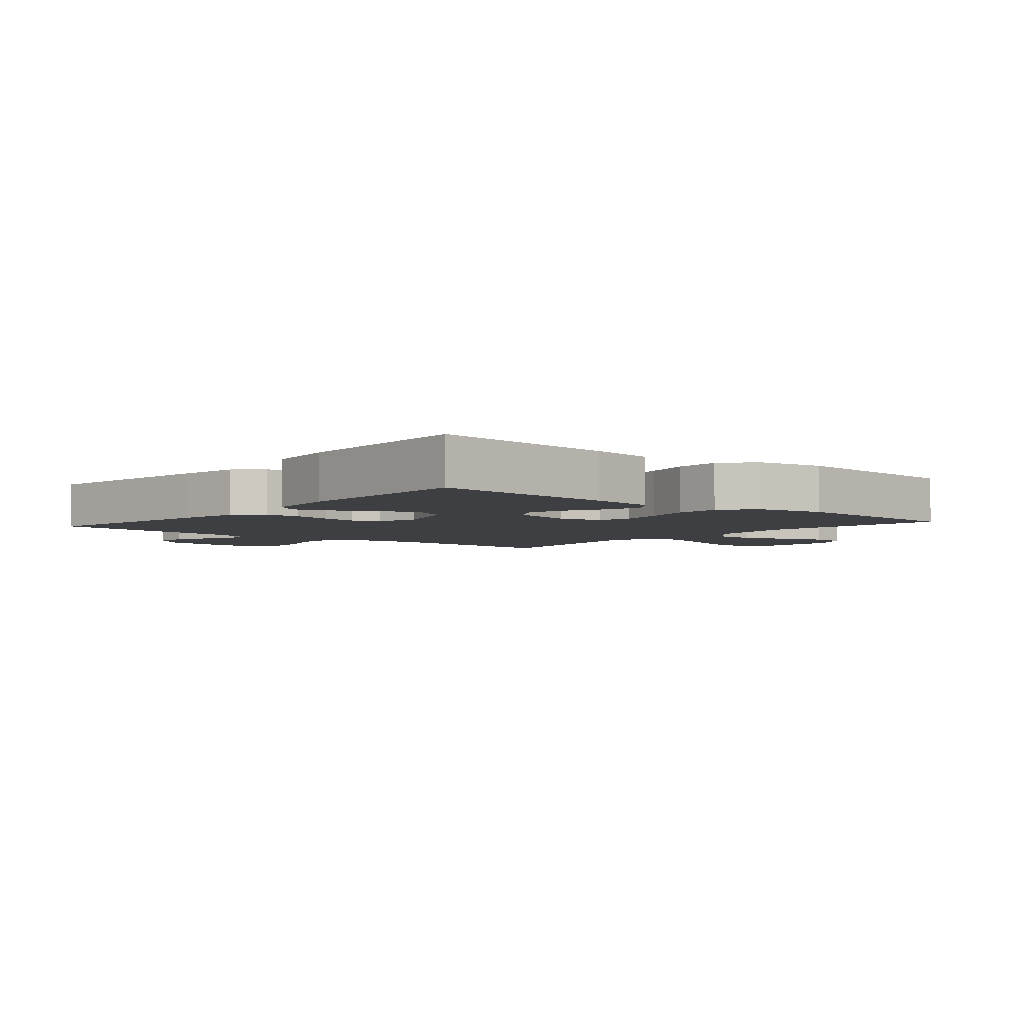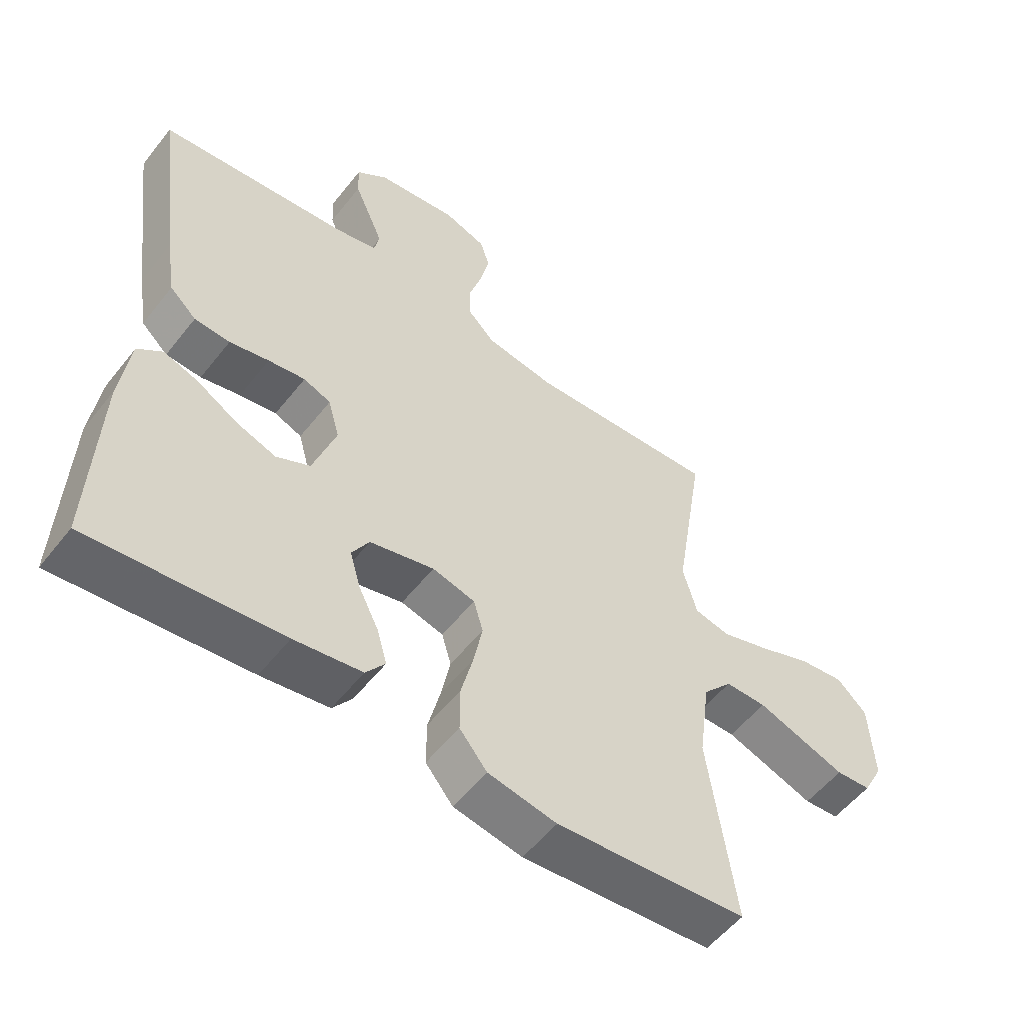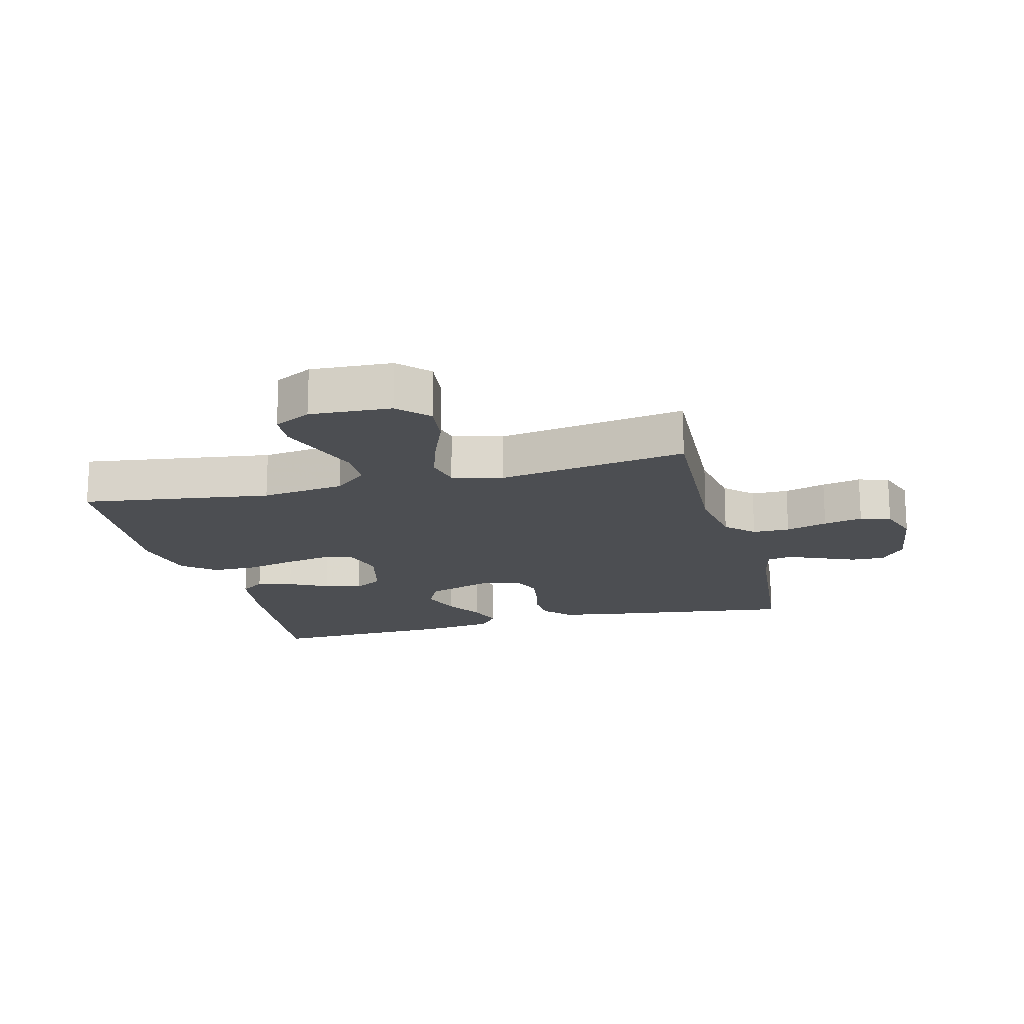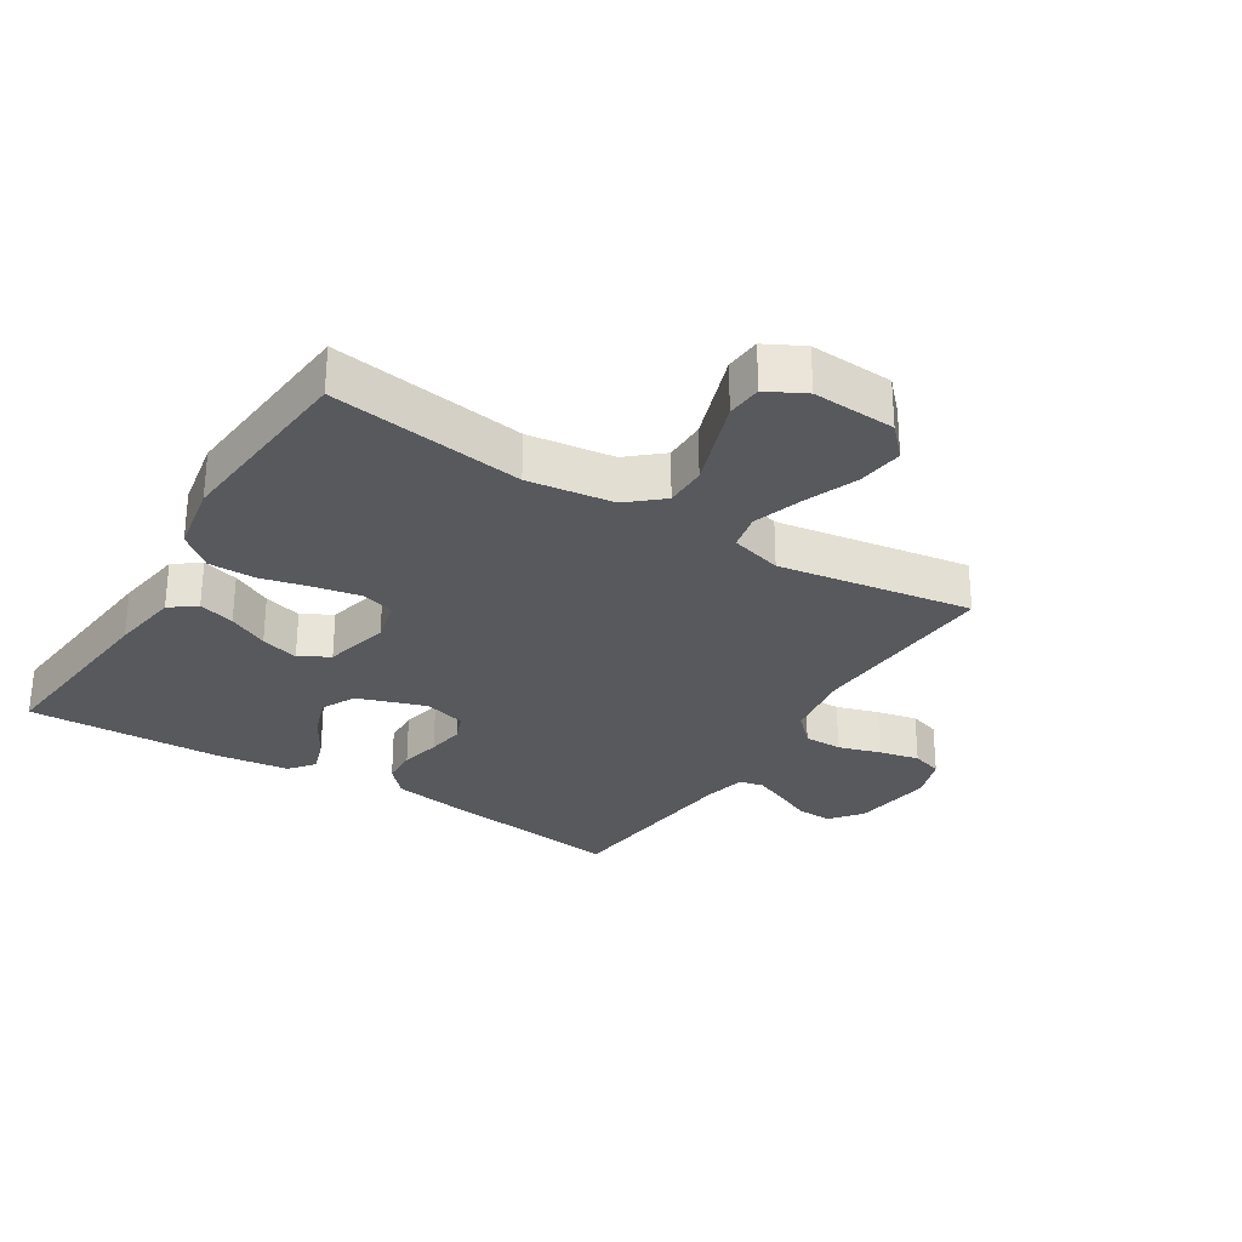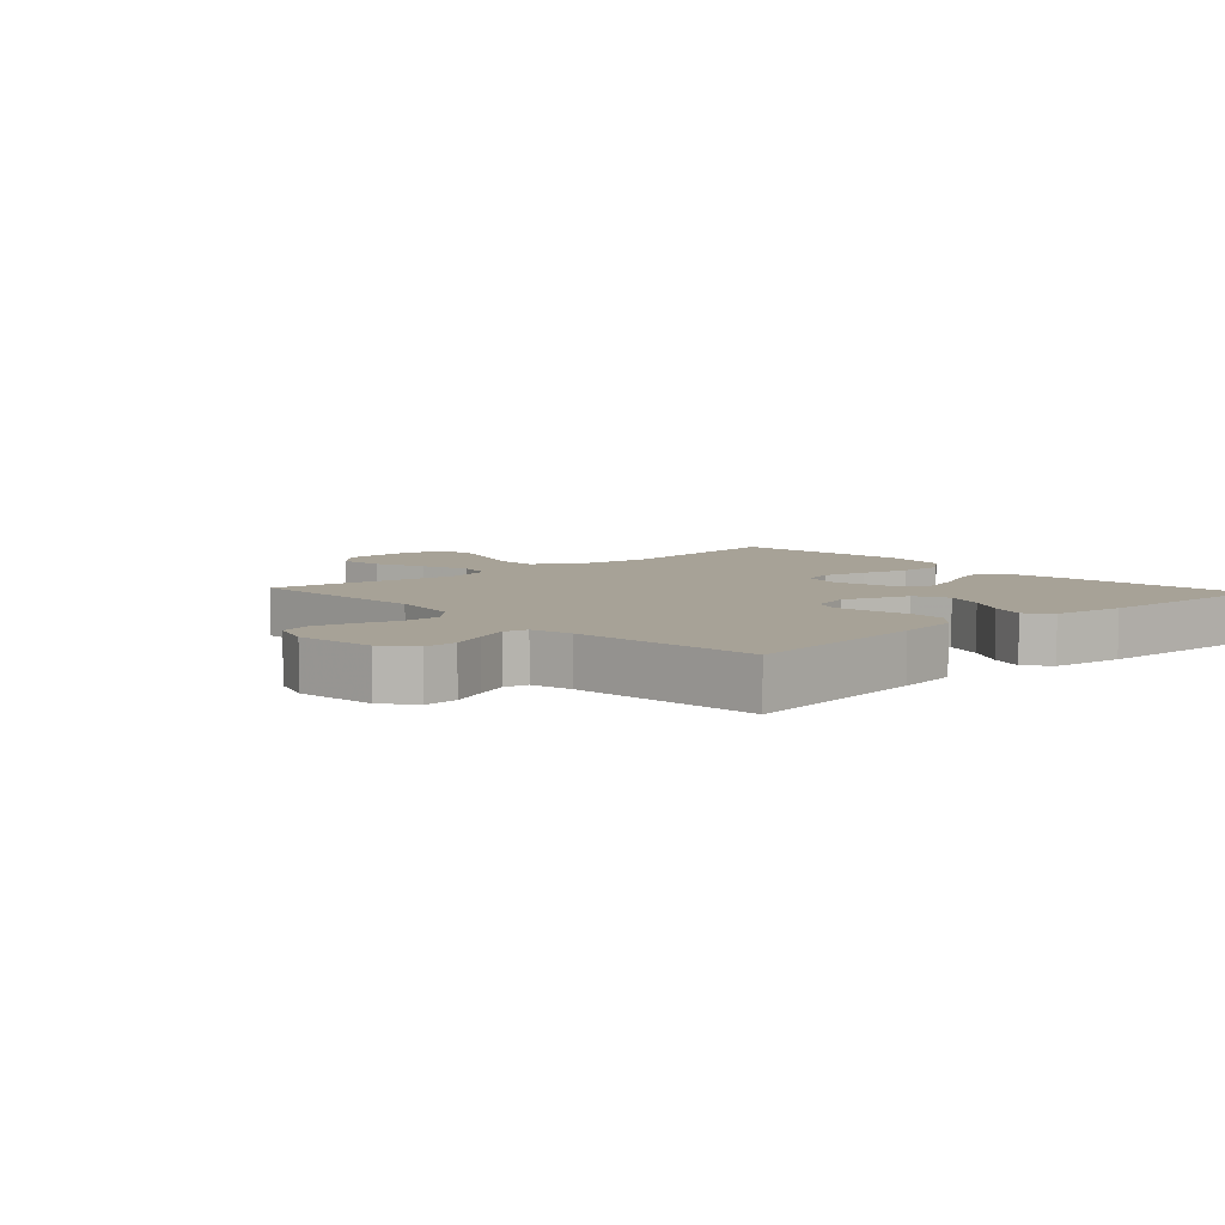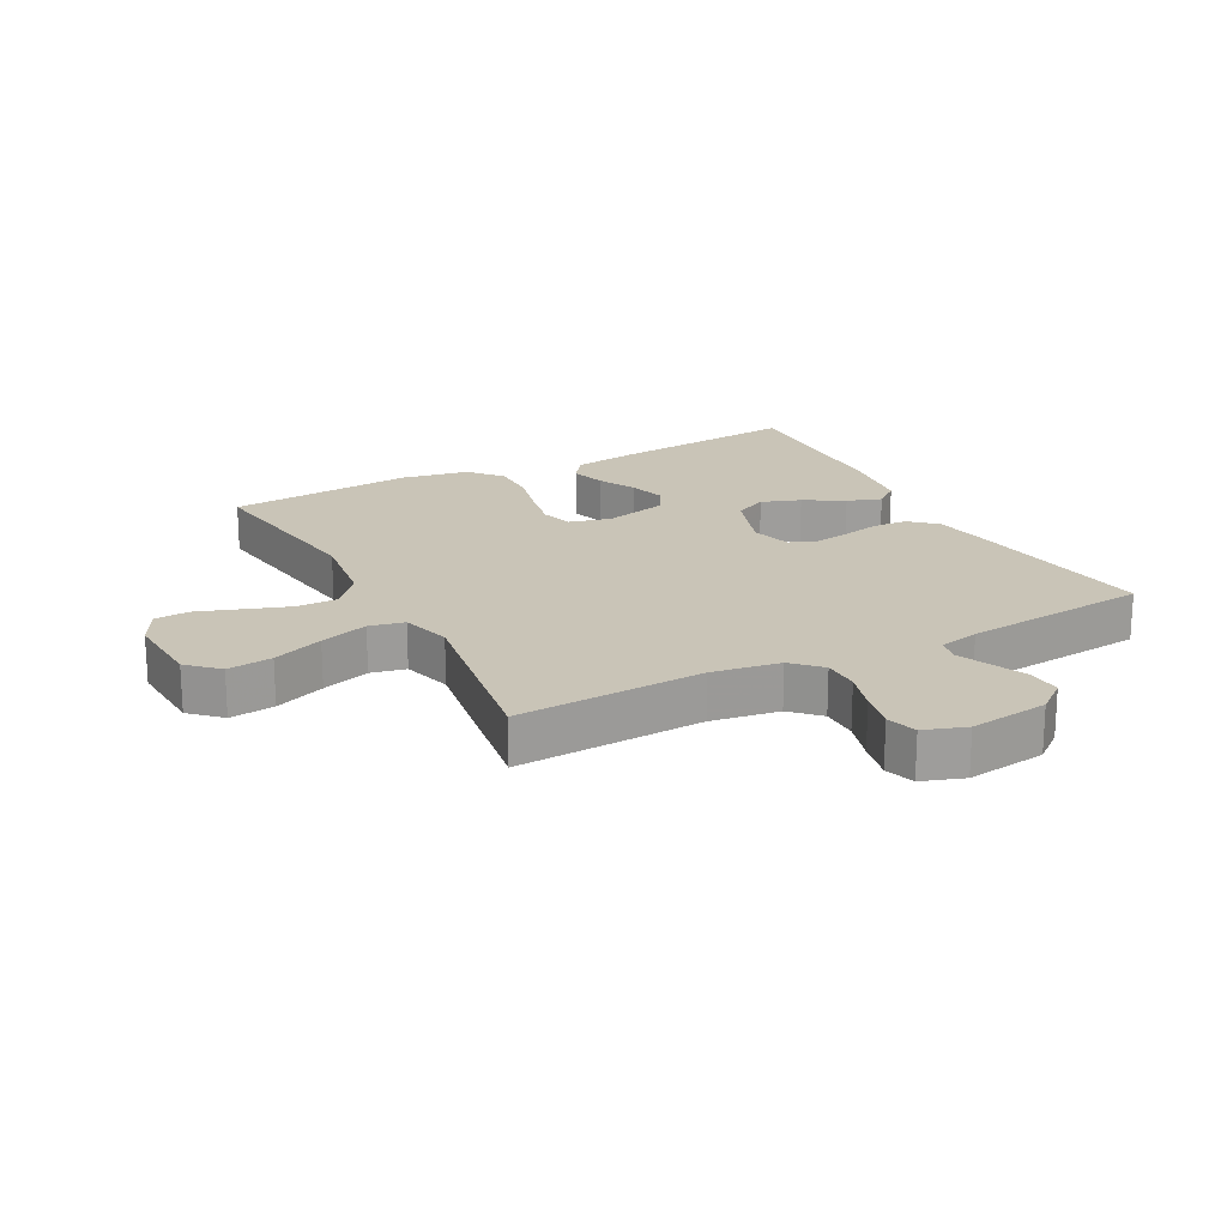
<metadata>
{"format":"obj","ext":"obj","renderer":"f3d","projection":"perspective","resolution":1024,"background":"white","views":[{"elev":-4.2,"azim":139.6,"up":"+Y"},{"elev":-54.8,"azim":142.5,"up":"+Z"},{"elev":-17.0,"azim":-75.5,"up":"+Y"},{"elev":-29.0,"azim":-122.1,"up":"+Y"},{"elev":6.6,"azim":47.7,"up":"+Y"},{"elev":19.9,"azim":-27.9,"up":"+Y"}]}
</metadata>
<code>
v -0.5 0.07 0.5
v -0.2 0.07 0.484
v -0.091 0.07 0.501
v -0.048 0.07 0.544
v -0.048 0.07 0.603
v -0.068 0.07 0.669
v -0.082 0.07 0.731
v -0.067 0.07 0.779
v 0 0.07 0.802
v 0.127 0.07 0.785
v 0.176 0.07 0.746
v 0.174 0.07 0.692
v 0.149 0.07 0.635
v 0.127 0.07 0.583
v 0.135 0.07 0.545
v 0.2 0.07 0.53
v 0.5 0.07 0.5
v 0.46 0.07 0.2
v 0.444 0.07 0.101
v 0.402 0.07 0.062
v 0.346 0.07 0.059
v 0.284 0.07 0.073
v 0.226 0.07 0.082
v 0.183 0.07 0.065
v 0.165 0.07 0
v 0.201 0.07 -0.106
v 0.254 0.07 -0.132
v 0.317 0.07 -0.11
v 0.38 0.07 -0.073
v 0.435 0.07 -0.054
v 0.474 0.07 -0.085
v 0.489 0.07 -0.2
v 0.5 0.07 -0.5
v 0.2 0.07 -0.47
v 0.094 0.07 -0.454
v 0.064 0.07 -0.414
v 0.08 0.07 -0.358
v 0.111 0.07 -0.296
v 0.128 0.07 -0.237
v 0.101 0.07 -0.191
v 0 0.07 -0.166
v -0.067 0.07 -0.183
v -0.082 0.07 -0.234
v -0.068 0.07 -0.305
v -0.049 0.07 -0.382
v -0.049 0.07 -0.454
v -0.092 0.07 -0.506
v -0.2 0.07 -0.526
v -0.5 0.07 -0.5
v -0.458 0.07 -0.2
v -0.476 0.07 -0.067
v -0.522 0.07 -0.014
v -0.587 0.07 -0.014
v -0.659 0.07 -0.039
v -0.728 0.07 -0.063
v -0.783 0.07 -0.059
v -0.814 0.07 0
v -0.807 0.07 0.129
v -0.76 0.07 0.174
v -0.688 0.07 0.165
v -0.607 0.07 0.133
v -0.53 0.07 0.108
v -0.474 0.07 0.12
v -0.452 0.07 0.2
v -0.5 0 0.5
v -0.2 0 0.484
v -0.091 0 0.501
v -0.048 0 0.544
v -0.048 0 0.603
v -0.068 0 0.669
v -0.082 0 0.731
v -0.067 0 0.779
v 0 0 0.802
v 0.127 0 0.785
v 0.176 0 0.746
v 0.174 0 0.692
v 0.149 0 0.635
v 0.127 0 0.583
v 0.135 0 0.545
v 0.2 0 0.53
v 0.5 0 0.5
v 0.46 0 0.2
v 0.444 0 0.101
v 0.402 0 0.062
v 0.346 0 0.059
v 0.284 0 0.073
v 0.226 0 0.082
v 0.183 0 0.065
v 0.165 0 0
v 0.201 0 -0.106
v 0.254 0 -0.132
v 0.317 0 -0.11
v 0.38 0 -0.073
v 0.435 0 -0.054
v 0.474 0 -0.085
v 0.489 0 -0.2
v 0.5 0 -0.5
v 0.2 0 -0.47
v 0.094 0 -0.454
v 0.064 0 -0.414
v 0.08 0 -0.358
v 0.111 0 -0.296
v 0.128 0 -0.237
v 0.101 0 -0.191
v 0 0 -0.166
v -0.067 0 -0.183
v -0.082 0 -0.234
v -0.068 0 -0.305
v -0.049 0 -0.382
v -0.049 0 -0.454
v -0.092 0 -0.506
v -0.2 0 -0.526
v -0.5 0 -0.5
v -0.458 0 -0.2
v -0.476 0 -0.067
v -0.522 0 -0.014
v -0.587 0 -0.014
v -0.659 0 -0.039
v -0.728 0 -0.063
v -0.783 0 -0.059
v -0.814 0 0
v -0.807 0 0.129
v -0.76 0 0.174
v -0.688 0 0.165
v -0.607 0 0.133
v -0.53 0 0.108
v -0.474 0 0.12
v -0.452 0 0.2
f 58 59 60 61
f 58 61 62
f 57 58 62
f 54 55 56 57
f 53 54 57 62
f 52 53 62 63
f 47 48 49 50
f 47 50 51
f 44 45 46 47
f 43 44 47 51
f 42 43 51 52
f 35 36 37 38
f 35 38 39
f 34 35 39
f 33 34 39
f 32 33 39 40
f 28 29 30 31
f 27 28 31 32
f 19 20 21 22
f 19 22 23
f 16 17 18 19
f 15 16 19 23
f 14 15 23 24
f 10 11 12 13
f 10 13 14
f 9 10 14
f 5 6 7 8
f 5 8 9 14
f 64 1 2
f 63 64 2 3
f 41 42 52 63
f 27 32 40 41
f 26 27 41 63
f 25 26 63 3
f 4 5 14 24
f 3 4 24 25
f 125 124 123 122
f 126 125 122
f 126 122 121
f 121 120 119 118
f 126 121 118 117
f 127 126 117 116
f 114 113 112 111
f 115 114 111
f 111 110 109 108
f 115 111 108 107
f 116 115 107 106
f 102 101 100 99
f 103 102 99
f 103 99 98
f 103 98 97
f 104 103 97 96
f 95 94 93 92
f 96 95 92 91
f 86 85 84 83
f 87 86 83
f 83 82 81 80
f 87 83 80 79
f 88 87 79 78
f 77 76 75 74
f 78 77 74
f 78 74 73
f 72 71 70 69
f 78 73 72 69
f 66 65 128
f 67 66 128 127
f 127 116 106 105
f 105 104 96 91
f 127 105 91 90
f 67 127 90 89
f 88 78 69 68
f 89 88 68 67
f 1 65 66 2
f 2 66 67 3
f 3 67 68 4
f 4 68 69 5
f 5 69 70 6
f 6 70 71 7
f 7 71 72 8
f 8 72 73 9
f 9 73 74 10
f 10 74 75 11
f 11 75 76 12
f 12 76 77 13
f 13 77 78 14
f 14 78 79 15
f 15 79 80 16
f 16 80 81 17
f 17 81 82 18
f 18 82 83 19
f 19 83 84 20
f 20 84 85 21
f 21 85 86 22
f 22 86 87 23
f 23 87 88 24
f 24 88 89 25
f 25 89 90 26
f 26 90 91 27
f 27 91 92 28
f 28 92 93 29
f 29 93 94 30
f 30 94 95 31
f 31 95 96 32
f 32 96 97 33
f 33 97 98 34
f 34 98 99 35
f 35 99 100 36
f 36 100 101 37
f 37 101 102 38
f 38 102 103 39
f 39 103 104 40
f 40 104 105 41
f 41 105 106 42
f 42 106 107 43
f 43 107 108 44
f 44 108 109 45
f 45 109 110 46
f 46 110 111 47
f 47 111 112 48
f 48 112 113 49
f 49 113 114 50
f 50 114 115 51
f 51 115 116 52
f 52 116 117 53
f 53 117 118 54
f 54 118 119 55
f 55 119 120 56
f 56 120 121 57
f 57 121 122 58
f 58 122 123 59
f 59 123 124 60
f 60 124 125 61
f 61 125 126 62
f 62 126 127 63
f 63 127 128 64
f 64 128 65 1

</code>
